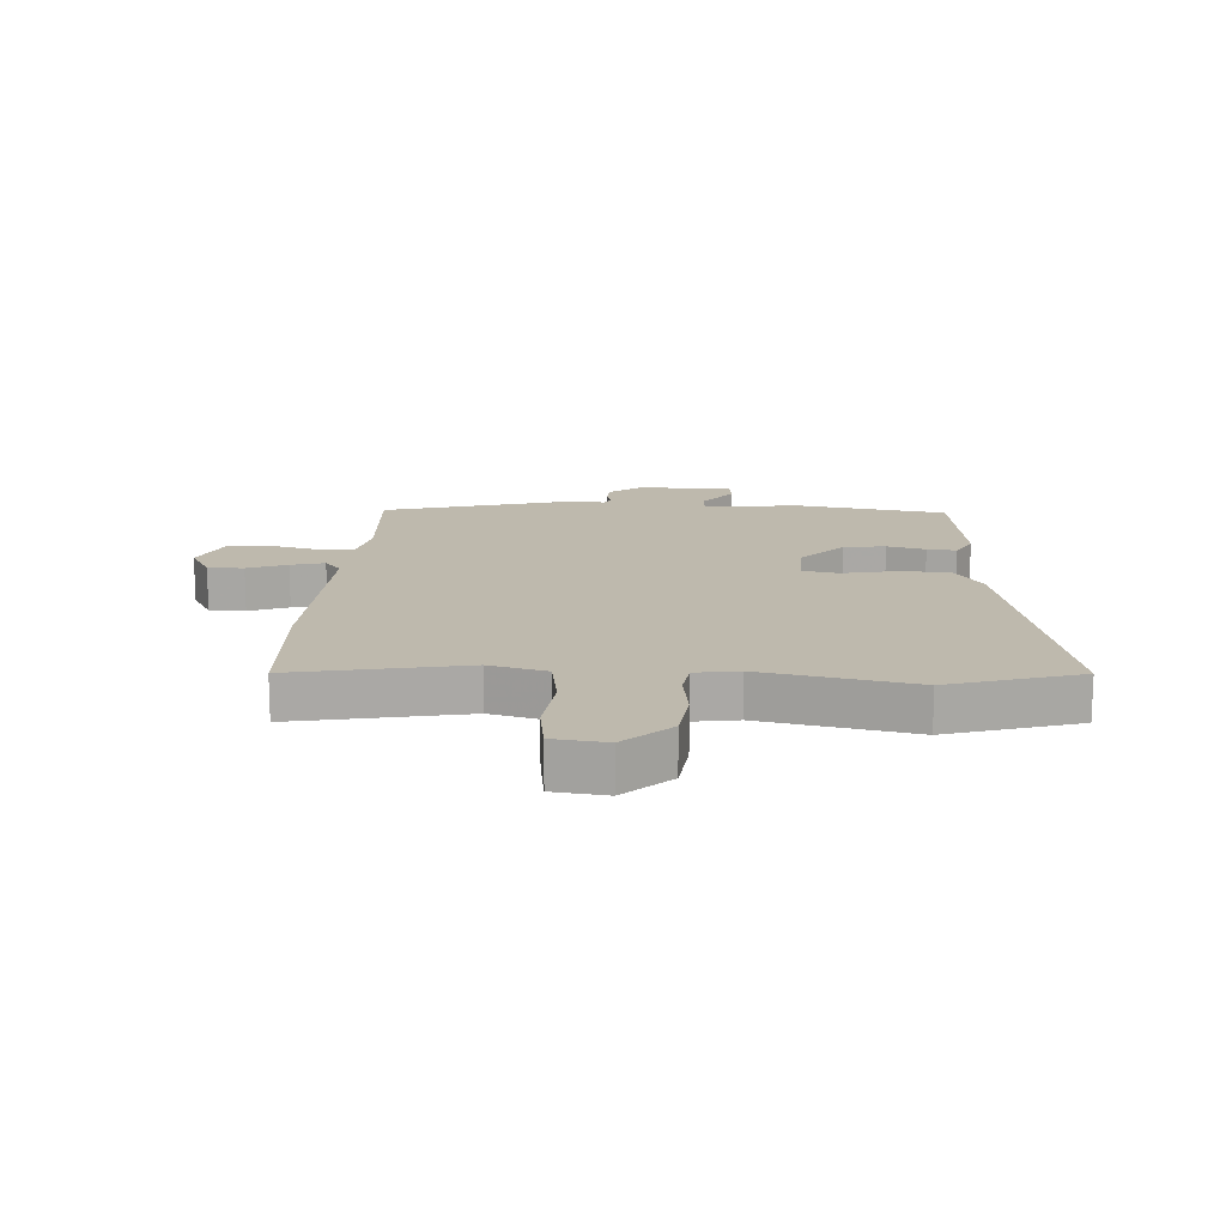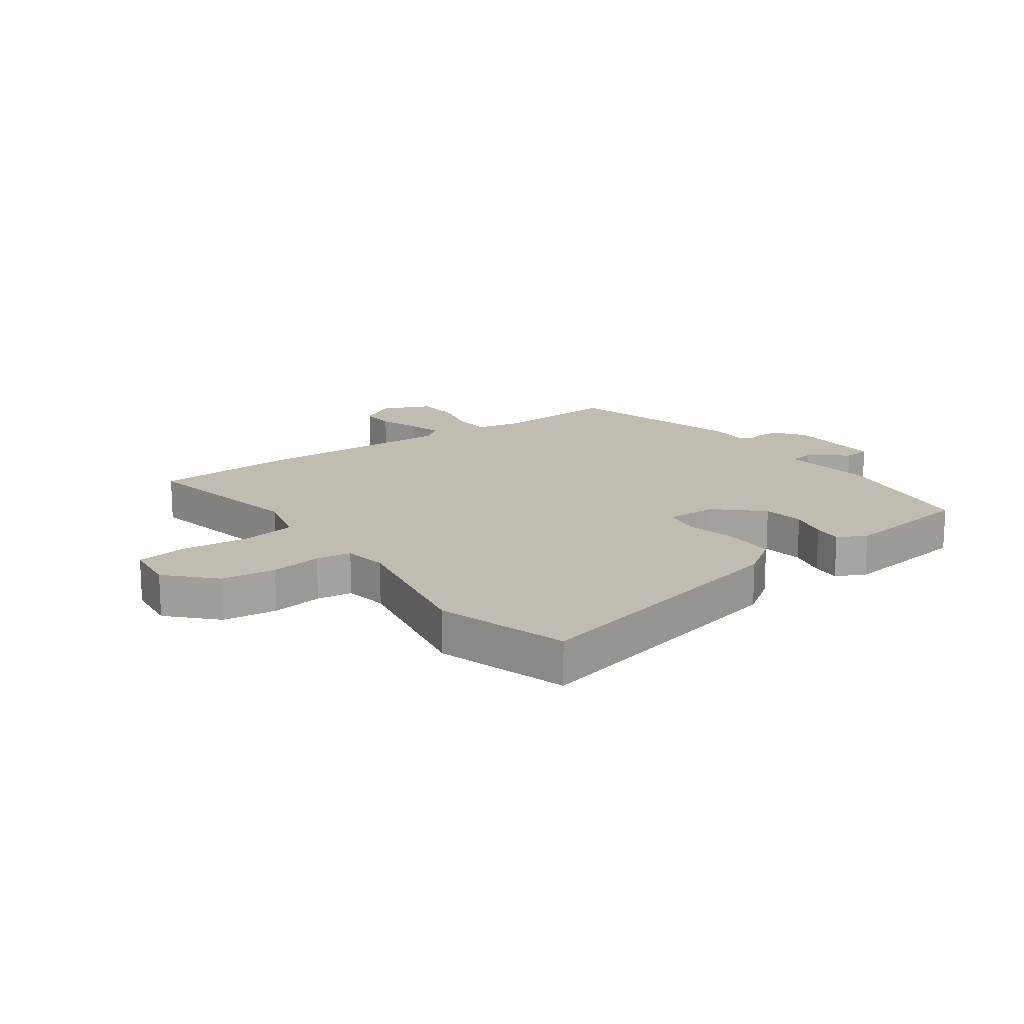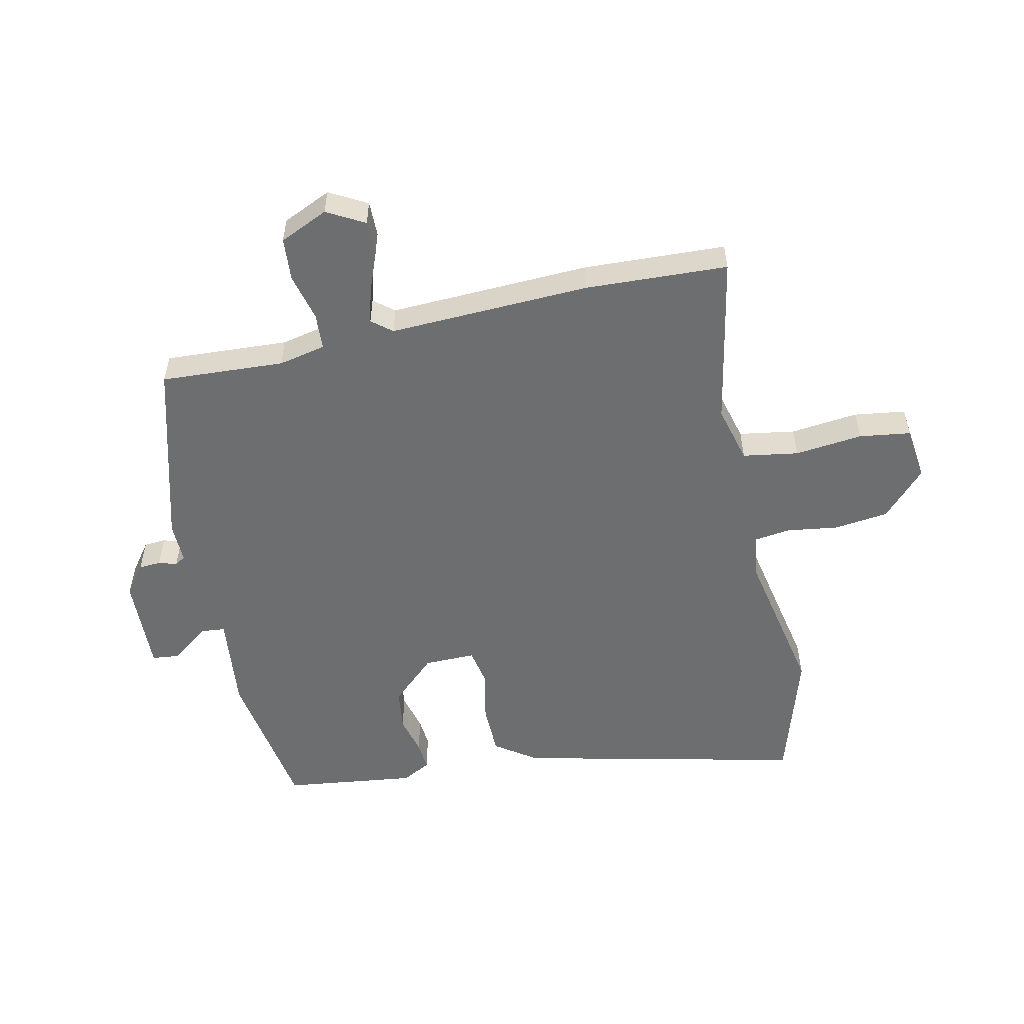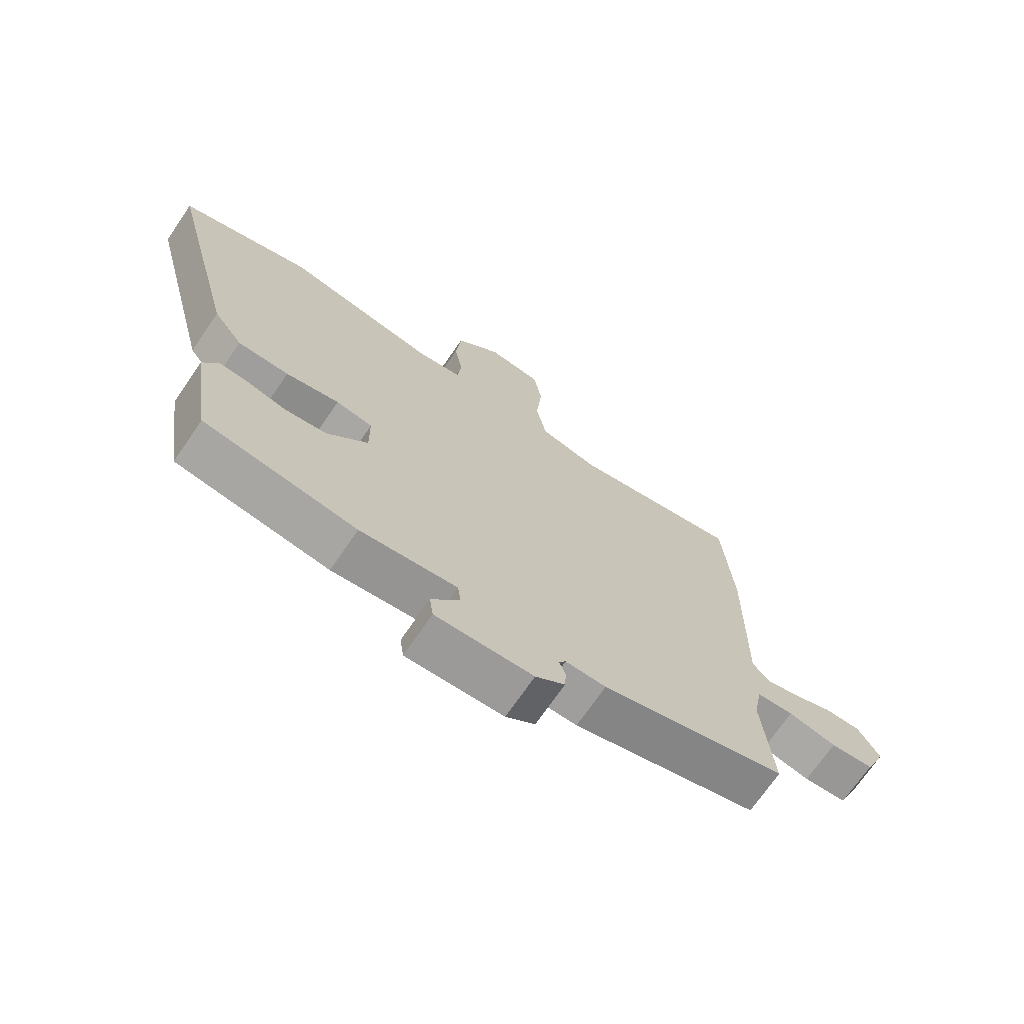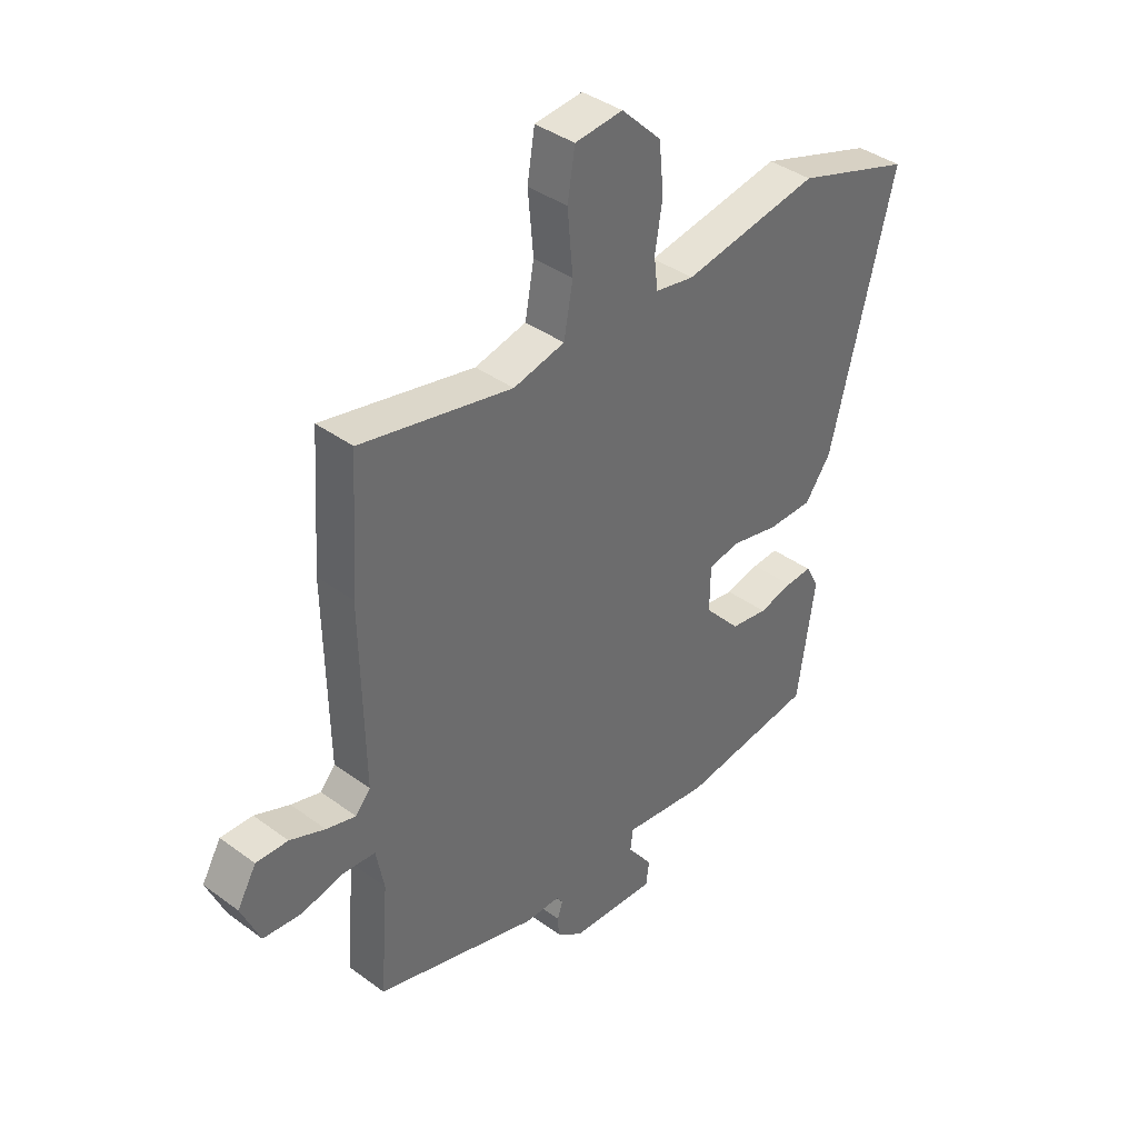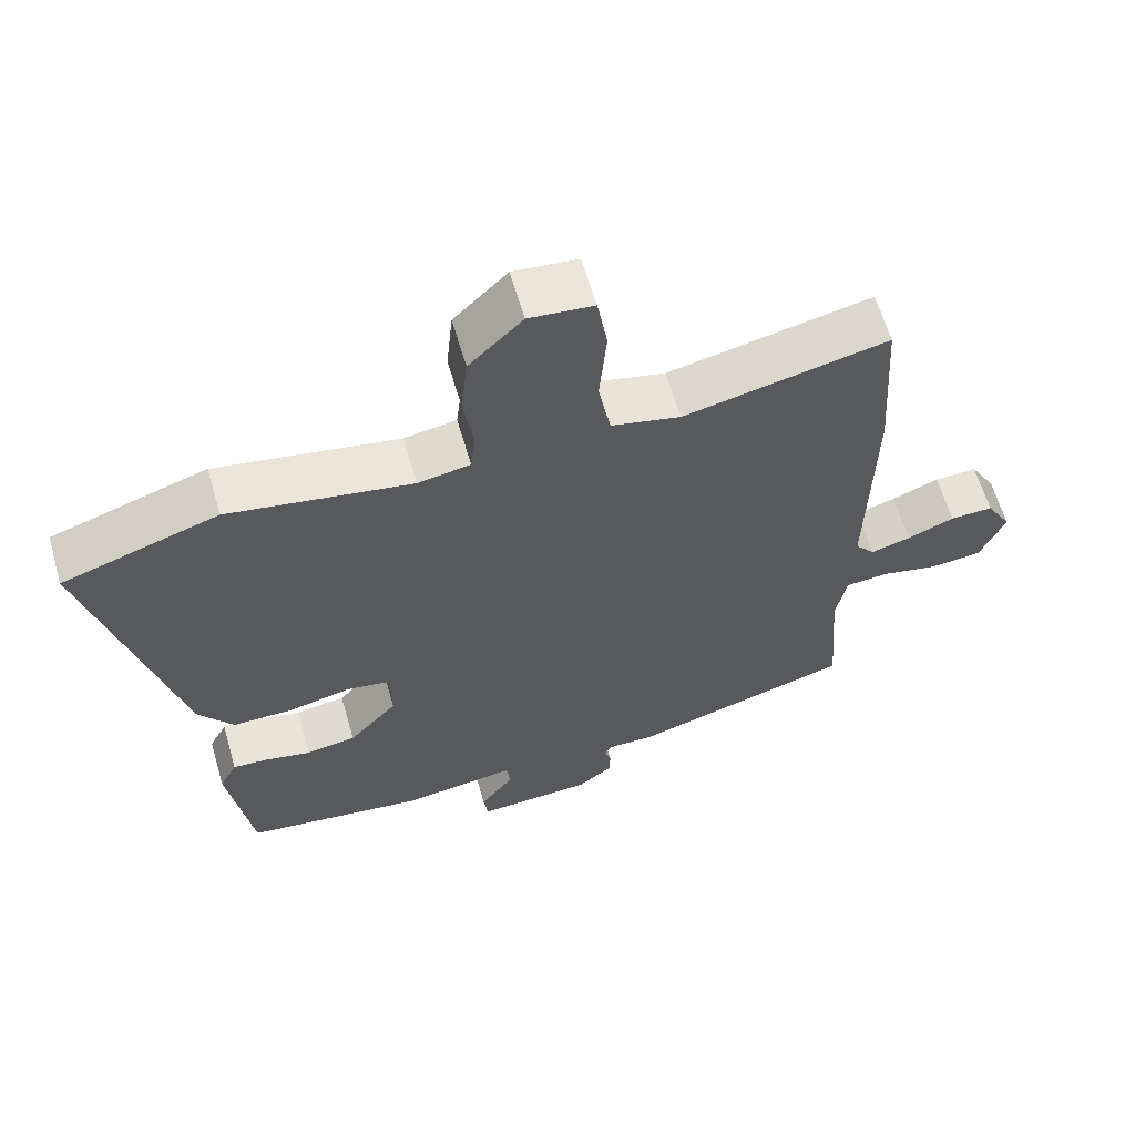
<metadata>
{"format":"obj","ext":"obj","renderer":"f3d","projection":"perspective","resolution":1024,"background":"white","views":[{"elev":15.3,"azim":4.7,"up":"+Y"},{"elev":16.6,"azim":55.2,"up":"+Y"},{"elev":-54.3,"azim":-76.5,"up":"+Y"},{"elev":-71.0,"azim":145.6,"up":"+Z"},{"elev":39.2,"azim":-47.5,"up":"+Z"},{"elev":62.3,"azim":163.8,"up":"+Z"}]}
</metadata>
<code>
v -0.506 0.07 -0.439
v -0.49 0.07 -0.232
v -0.505 0.07 -0.153
v -0.566 0.07 -0.148
v -0.646 0.07 -0.166
v -0.718 0.07 -0.159
v -0.753 0.07 -0.077
v -0.717 0.07 -0.015
v -0.657 0.07 -0.017
v -0.591 0.07 -0.044
v -0.535 0.07 -0.06
v -0.507 0.07 -0.027
v -0.513 0.07 0.311
v -0.497 0.07 0.549
v -0.211 0.07 0.487
v -0.114 0.07 0.51
v -0.097 0.07 0.603
v -0.107 0.07 0.717
v -0.093 0.07 0.803
v -0.003 0.07 0.812
v 0.072 0.07 0.738
v 0.081 0.07 0.646
v 0.067 0.07 0.56
v 0.074 0.07 0.5
v 0.147 0.07 0.487
v 0.403 0.07 0.532
v 0.621 0.07 0.46
v 0.502 0.07 -0.014
v 0.453 0.07 -0.082
v 0.368 0.07 -0.082
v 0.279 0.07 -0.062
v 0.218 0.07 -0.072
v 0.217 0.07 -0.158
v 0.285 0.07 -0.234
v 0.355 0.07 -0.245
v 0.42 0.07 -0.23
v 0.469 0.07 -0.227
v 0.494 0.07 -0.275
v 0.461 0.07 -0.497
v 0.208 0.07 -0.532
v 0.047 0.07 -0.511
v 0.042 0.07 -0.552
v 0.089 0.07 -0.616
v 0.083 0.07 -0.662
v -0.079 0.07 -0.653
v -0.128 0.07 -0.615
v -0.13 0.07 -0.578
v -0.12 0.07 -0.548
v -0.131 0.07 -0.53
v -0.198 0.07 -0.53
v -0.506 0 -0.439
v -0.49 0 -0.232
v -0.505 0 -0.153
v -0.566 0 -0.148
v -0.646 0 -0.166
v -0.718 0 -0.159
v -0.753 0 -0.077
v -0.717 0 -0.015
v -0.657 0 -0.017
v -0.591 0 -0.044
v -0.535 0 -0.06
v -0.507 0 -0.027
v -0.513 0 0.311
v -0.497 0 0.549
v -0.211 0 0.487
v -0.114 0 0.51
v -0.097 0 0.603
v -0.107 0 0.717
v -0.093 0 0.803
v -0.003 0 0.812
v 0.072 0 0.738
v 0.081 0 0.646
v 0.067 0 0.56
v 0.074 0 0.5
v 0.147 0 0.487
v 0.403 0 0.532
v 0.621 0 0.46
v 0.502 0 -0.014
v 0.453 0 -0.082
v 0.368 0 -0.082
v 0.279 0 -0.062
v 0.218 0 -0.072
v 0.217 0 -0.158
v 0.285 0 -0.234
v 0.355 0 -0.245
v 0.42 0 -0.23
v 0.469 0 -0.227
v 0.494 0 -0.275
v 0.461 0 -0.497
v 0.208 0 -0.532
v 0.047 0 -0.511
v 0.042 0 -0.552
v 0.089 0 -0.616
v 0.083 0 -0.662
v -0.079 0 -0.653
v -0.128 0 -0.615
v -0.13 0 -0.578
v -0.12 0 -0.548
v -0.131 0 -0.53
v -0.198 0 -0.53
f 49 50 1 2
f 46 47 48
f 45 46 48
f 44 45 48
f 43 44 48
f 42 43 48
f 41 42 48 49
f 39 40 41
f 38 39 41
f 37 38 41
f 36 37 41
f 35 36 41
f 49 2 3
f 41 49 3
f 35 41 3
f 34 35 3
f 29 30 31
f 28 29 31
f 27 28 31
f 26 27 31
f 25 26 31
f 24 25 31 32
f 21 22 23
f 20 21 23
f 19 20 23
f 18 19 23
f 17 18 23
f 16 17 23 24
f 24 32 33
f 16 24 33
f 15 16 33
f 14 15 33
f 13 14 33
f 12 13 33
f 8 9 10
f 7 8 10
f 6 7 10
f 5 6 10
f 4 5 10
f 3 4 10 11
f 12 33 34
f 11 12 34
f 3 11 34
f 52 51 100 99
f 98 97 96
f 98 96 95
f 98 95 94
f 98 94 93
f 98 93 92
f 99 98 92 91
f 91 90 89
f 91 89 88
f 91 88 87
f 91 87 86
f 91 86 85
f 53 52 99
f 53 99 91
f 53 91 85
f 53 85 84
f 81 80 79
f 81 79 78
f 81 78 77
f 81 77 76
f 81 76 75
f 82 81 75 74
f 73 72 71
f 73 71 70
f 73 70 69
f 73 69 68
f 73 68 67
f 74 73 67 66
f 83 82 74
f 83 74 66
f 83 66 65
f 83 65 64
f 83 64 63
f 83 63 62
f 60 59 58
f 60 58 57
f 60 57 56
f 60 56 55
f 60 55 54
f 61 60 54 53
f 84 83 62
f 84 62 61
f 84 61 53
f 1 51 52 2
f 2 52 53 3
f 3 53 54 4
f 4 54 55 5
f 5 55 56 6
f 6 56 57 7
f 7 57 58 8
f 8 58 59 9
f 9 59 60 10
f 10 60 61 11
f 11 61 62 12
f 12 62 63 13
f 13 63 64 14
f 14 64 65 15
f 15 65 66 16
f 16 66 67 17
f 17 67 68 18
f 18 68 69 19
f 19 69 70 20
f 20 70 71 21
f 21 71 72 22
f 22 72 73 23
f 23 73 74 24
f 24 74 75 25
f 25 75 76 26
f 26 76 77 27
f 27 77 78 28
f 28 78 79 29
f 29 79 80 30
f 30 80 81 31
f 31 81 82 32
f 32 82 83 33
f 33 83 84 34
f 34 84 85 35
f 35 85 86 36
f 36 86 87 37
f 37 87 88 38
f 38 88 89 39
f 39 89 90 40
f 40 90 91 41
f 41 91 92 42
f 42 92 93 43
f 43 93 94 44
f 44 94 95 45
f 45 95 96 46
f 46 96 97 47
f 47 97 98 48
f 48 98 99 49
f 49 99 100 50
f 50 100 51 1

</code>
